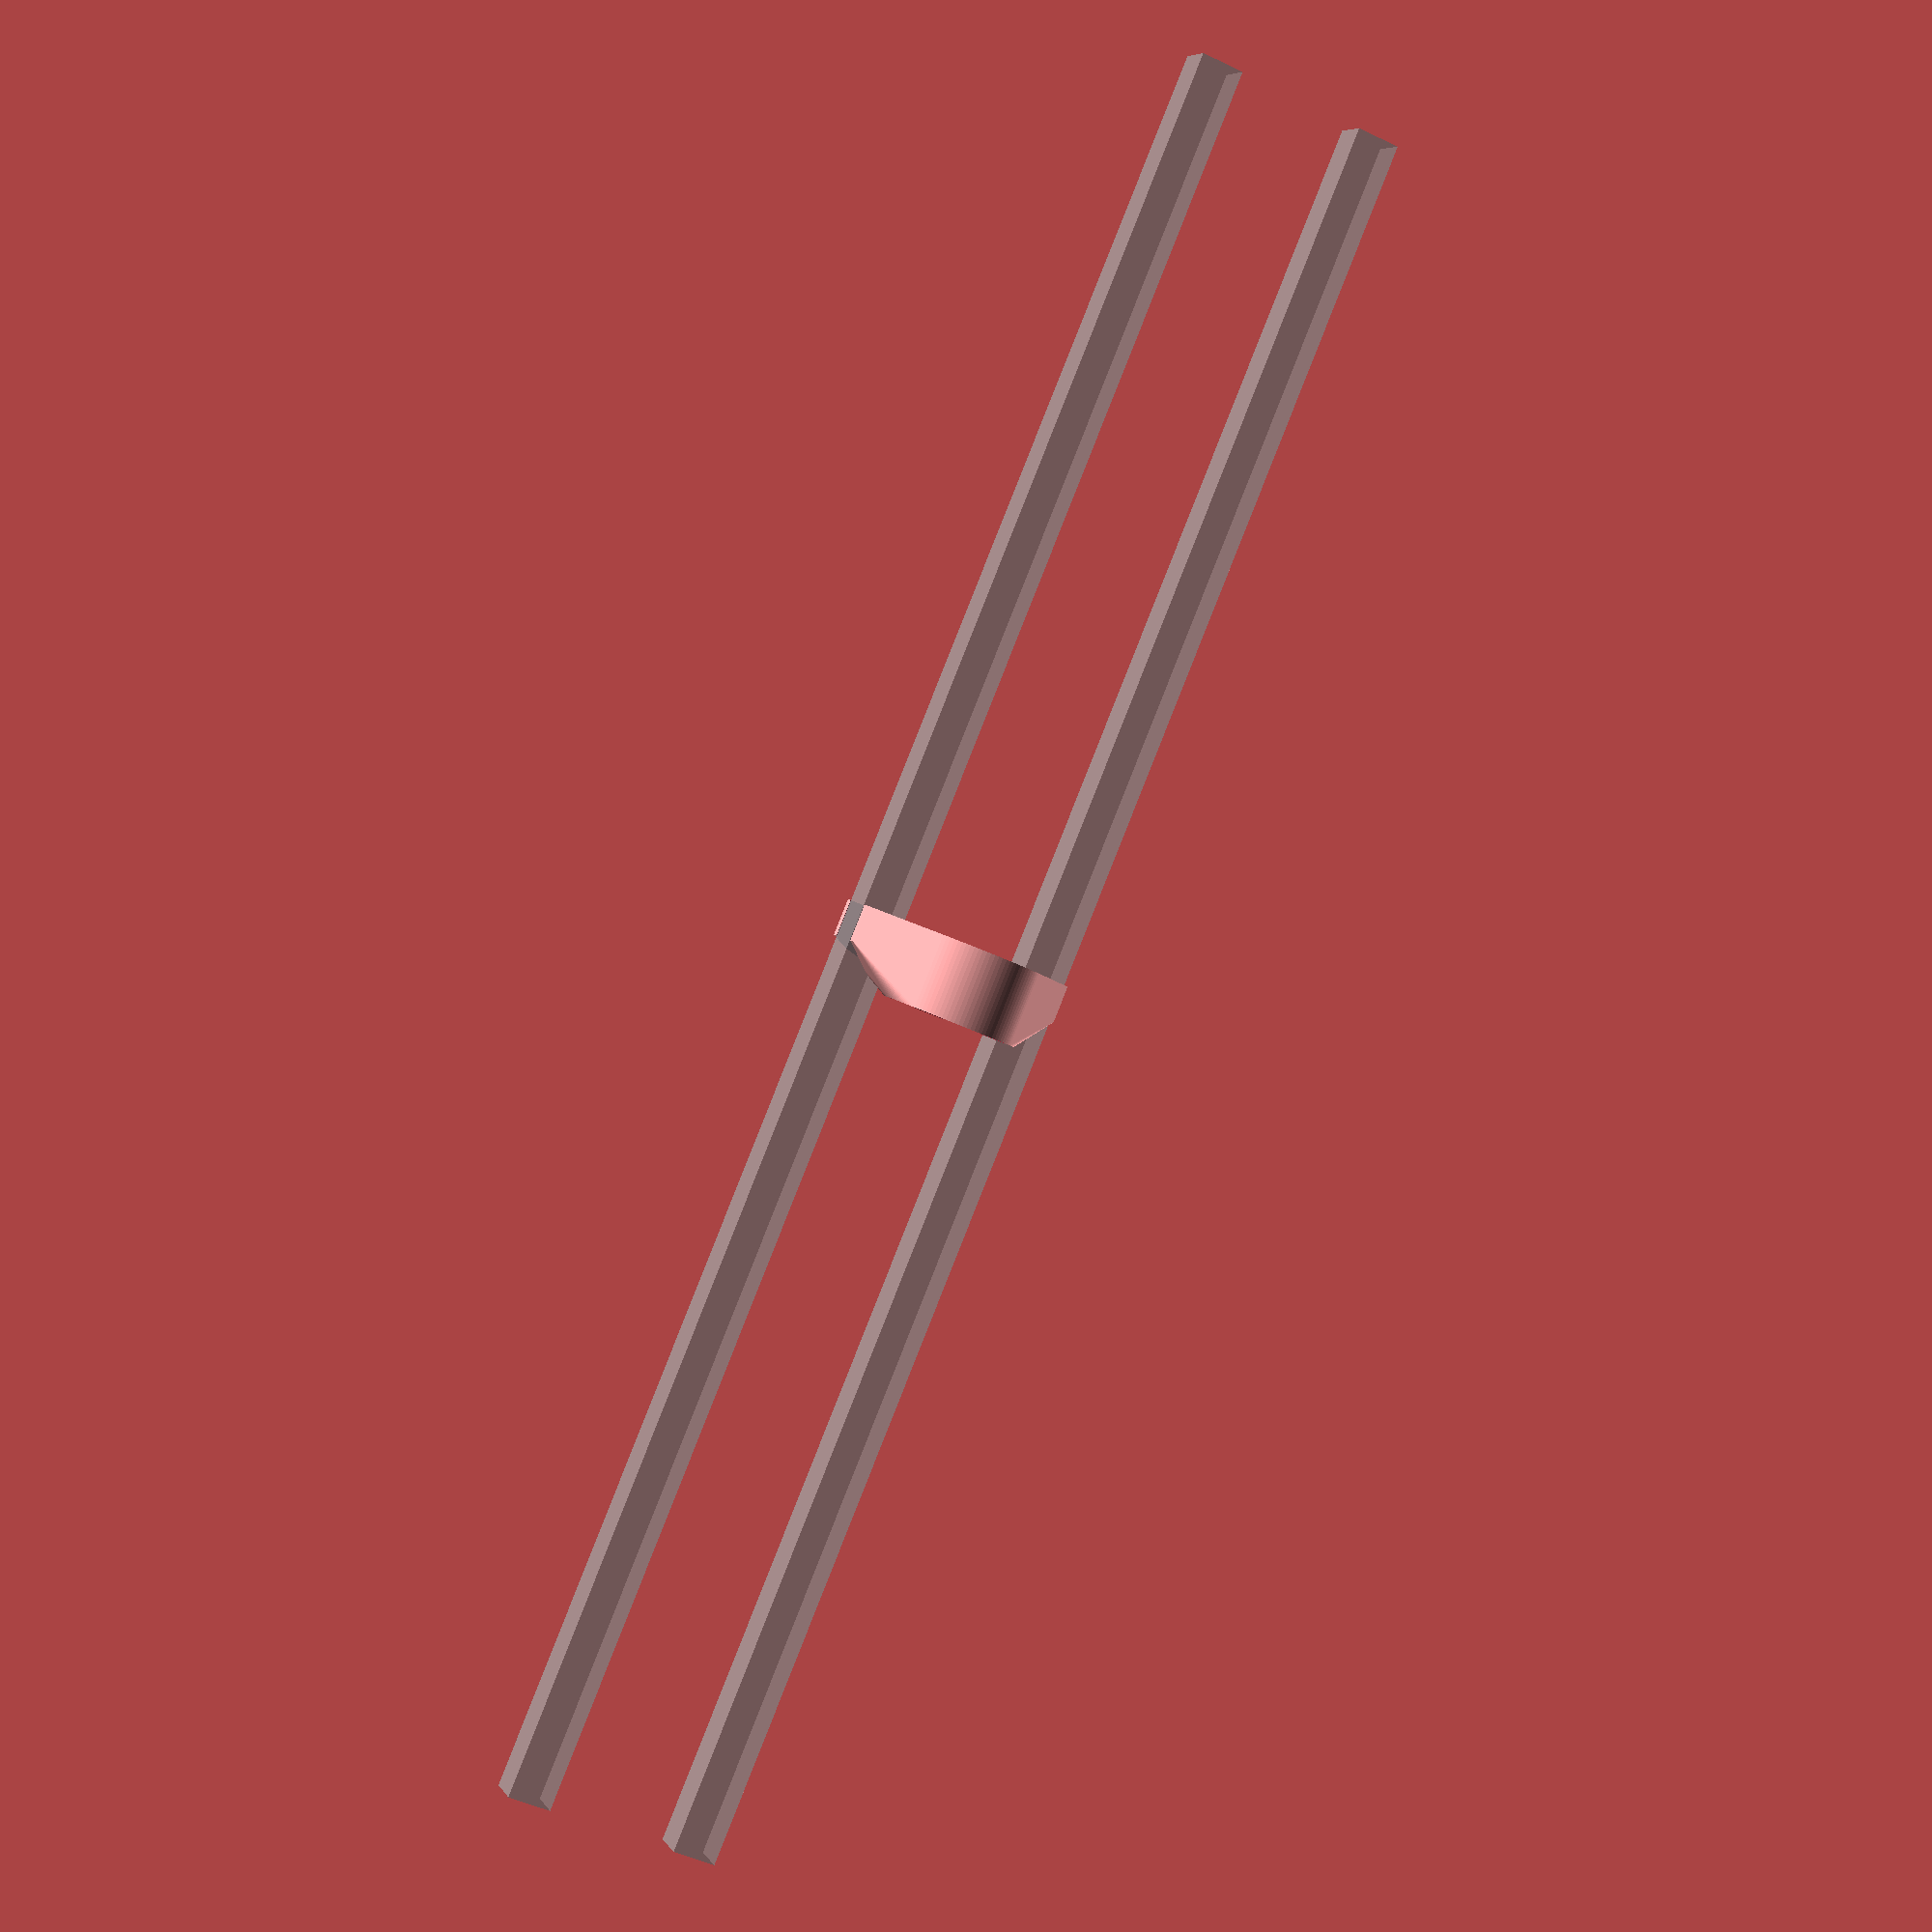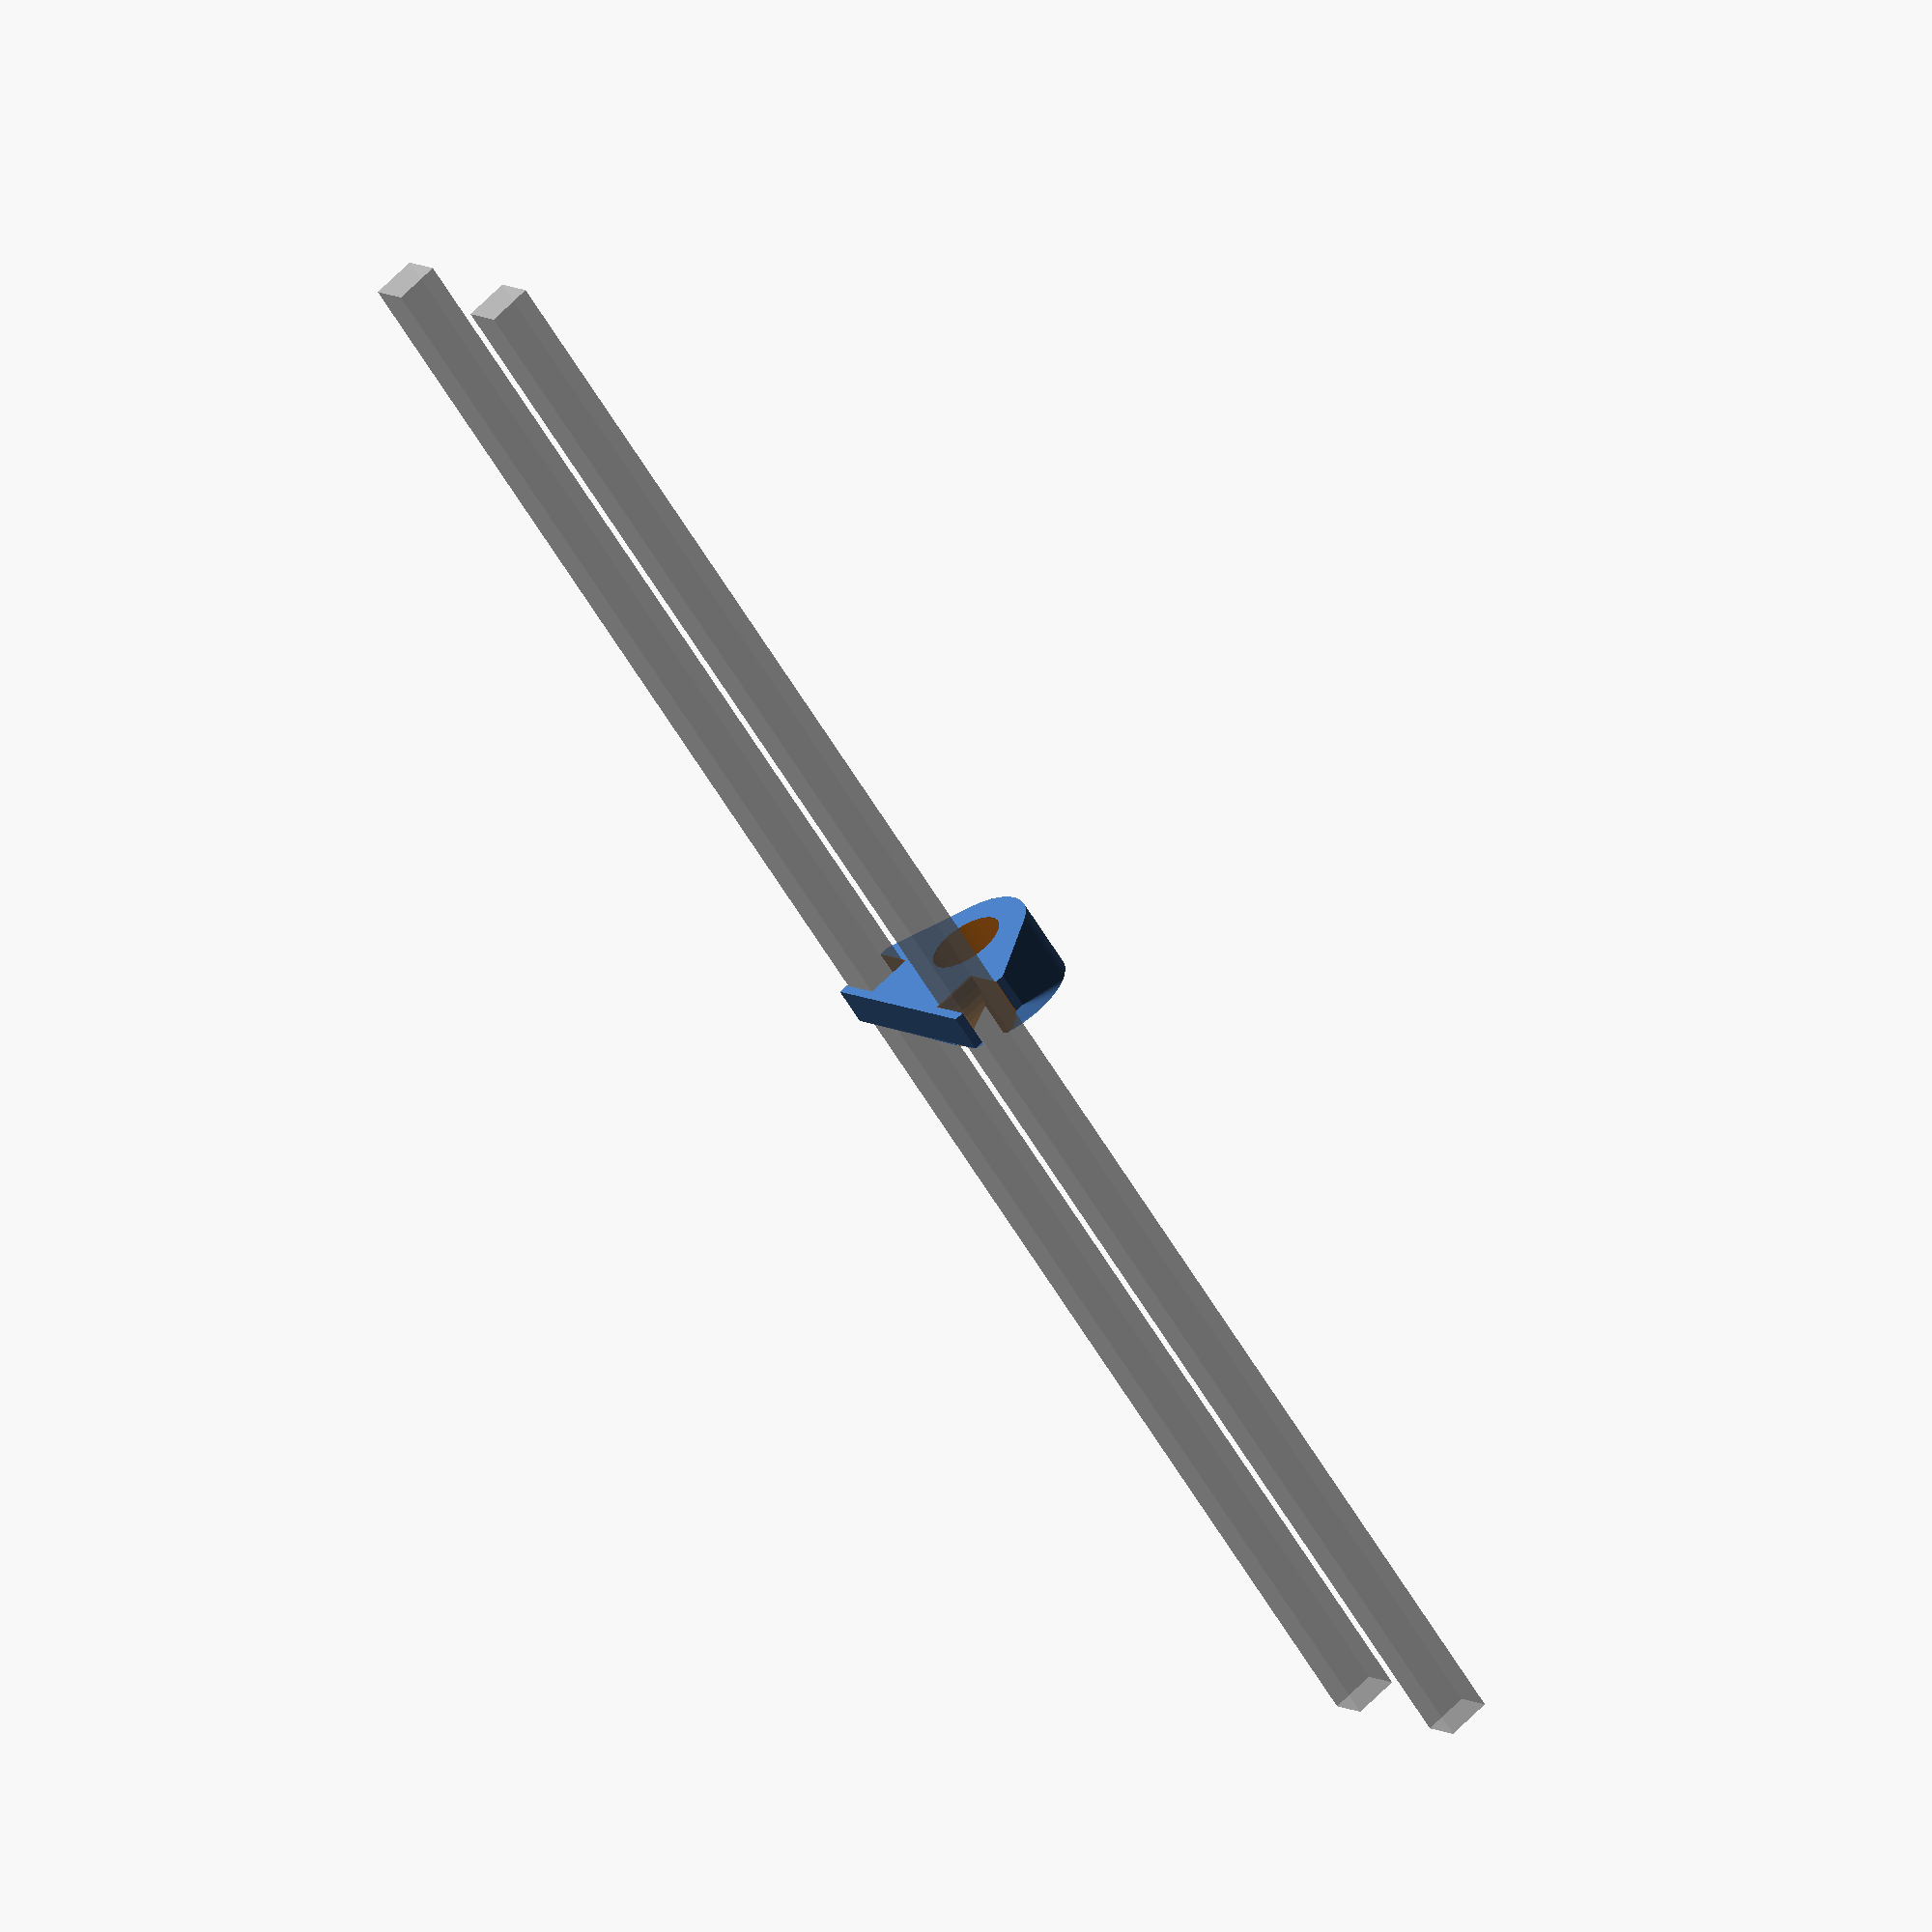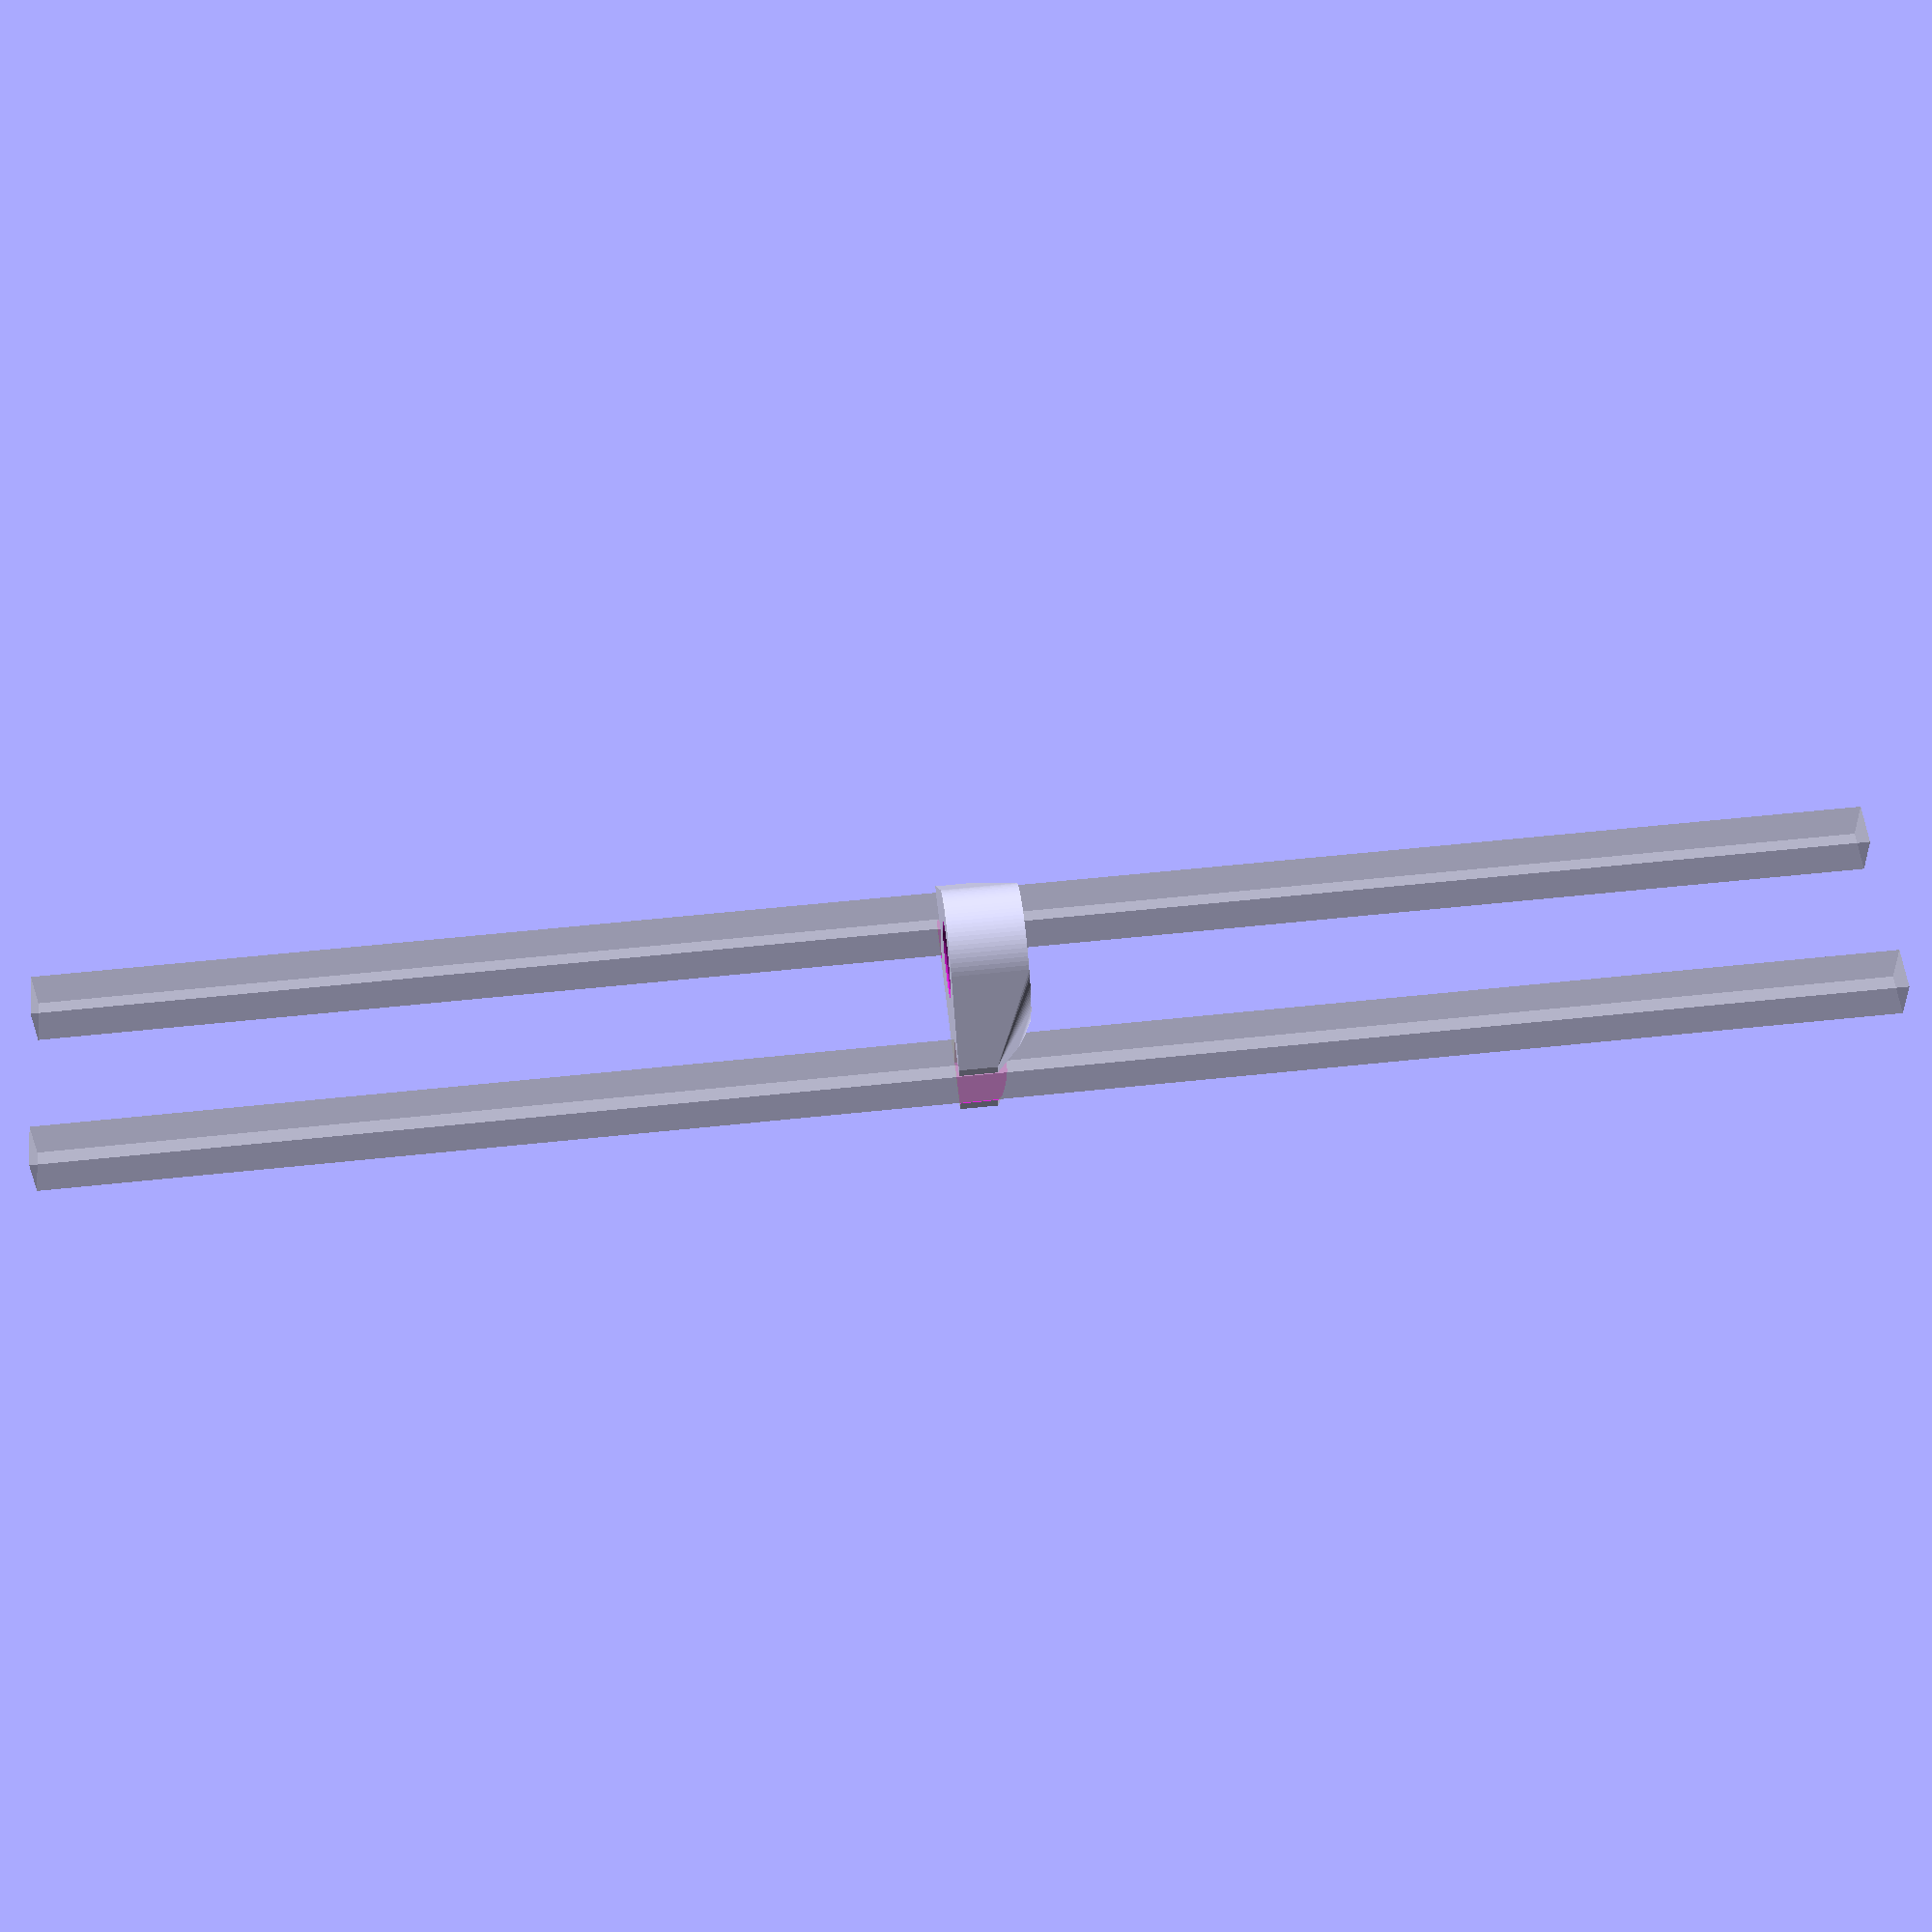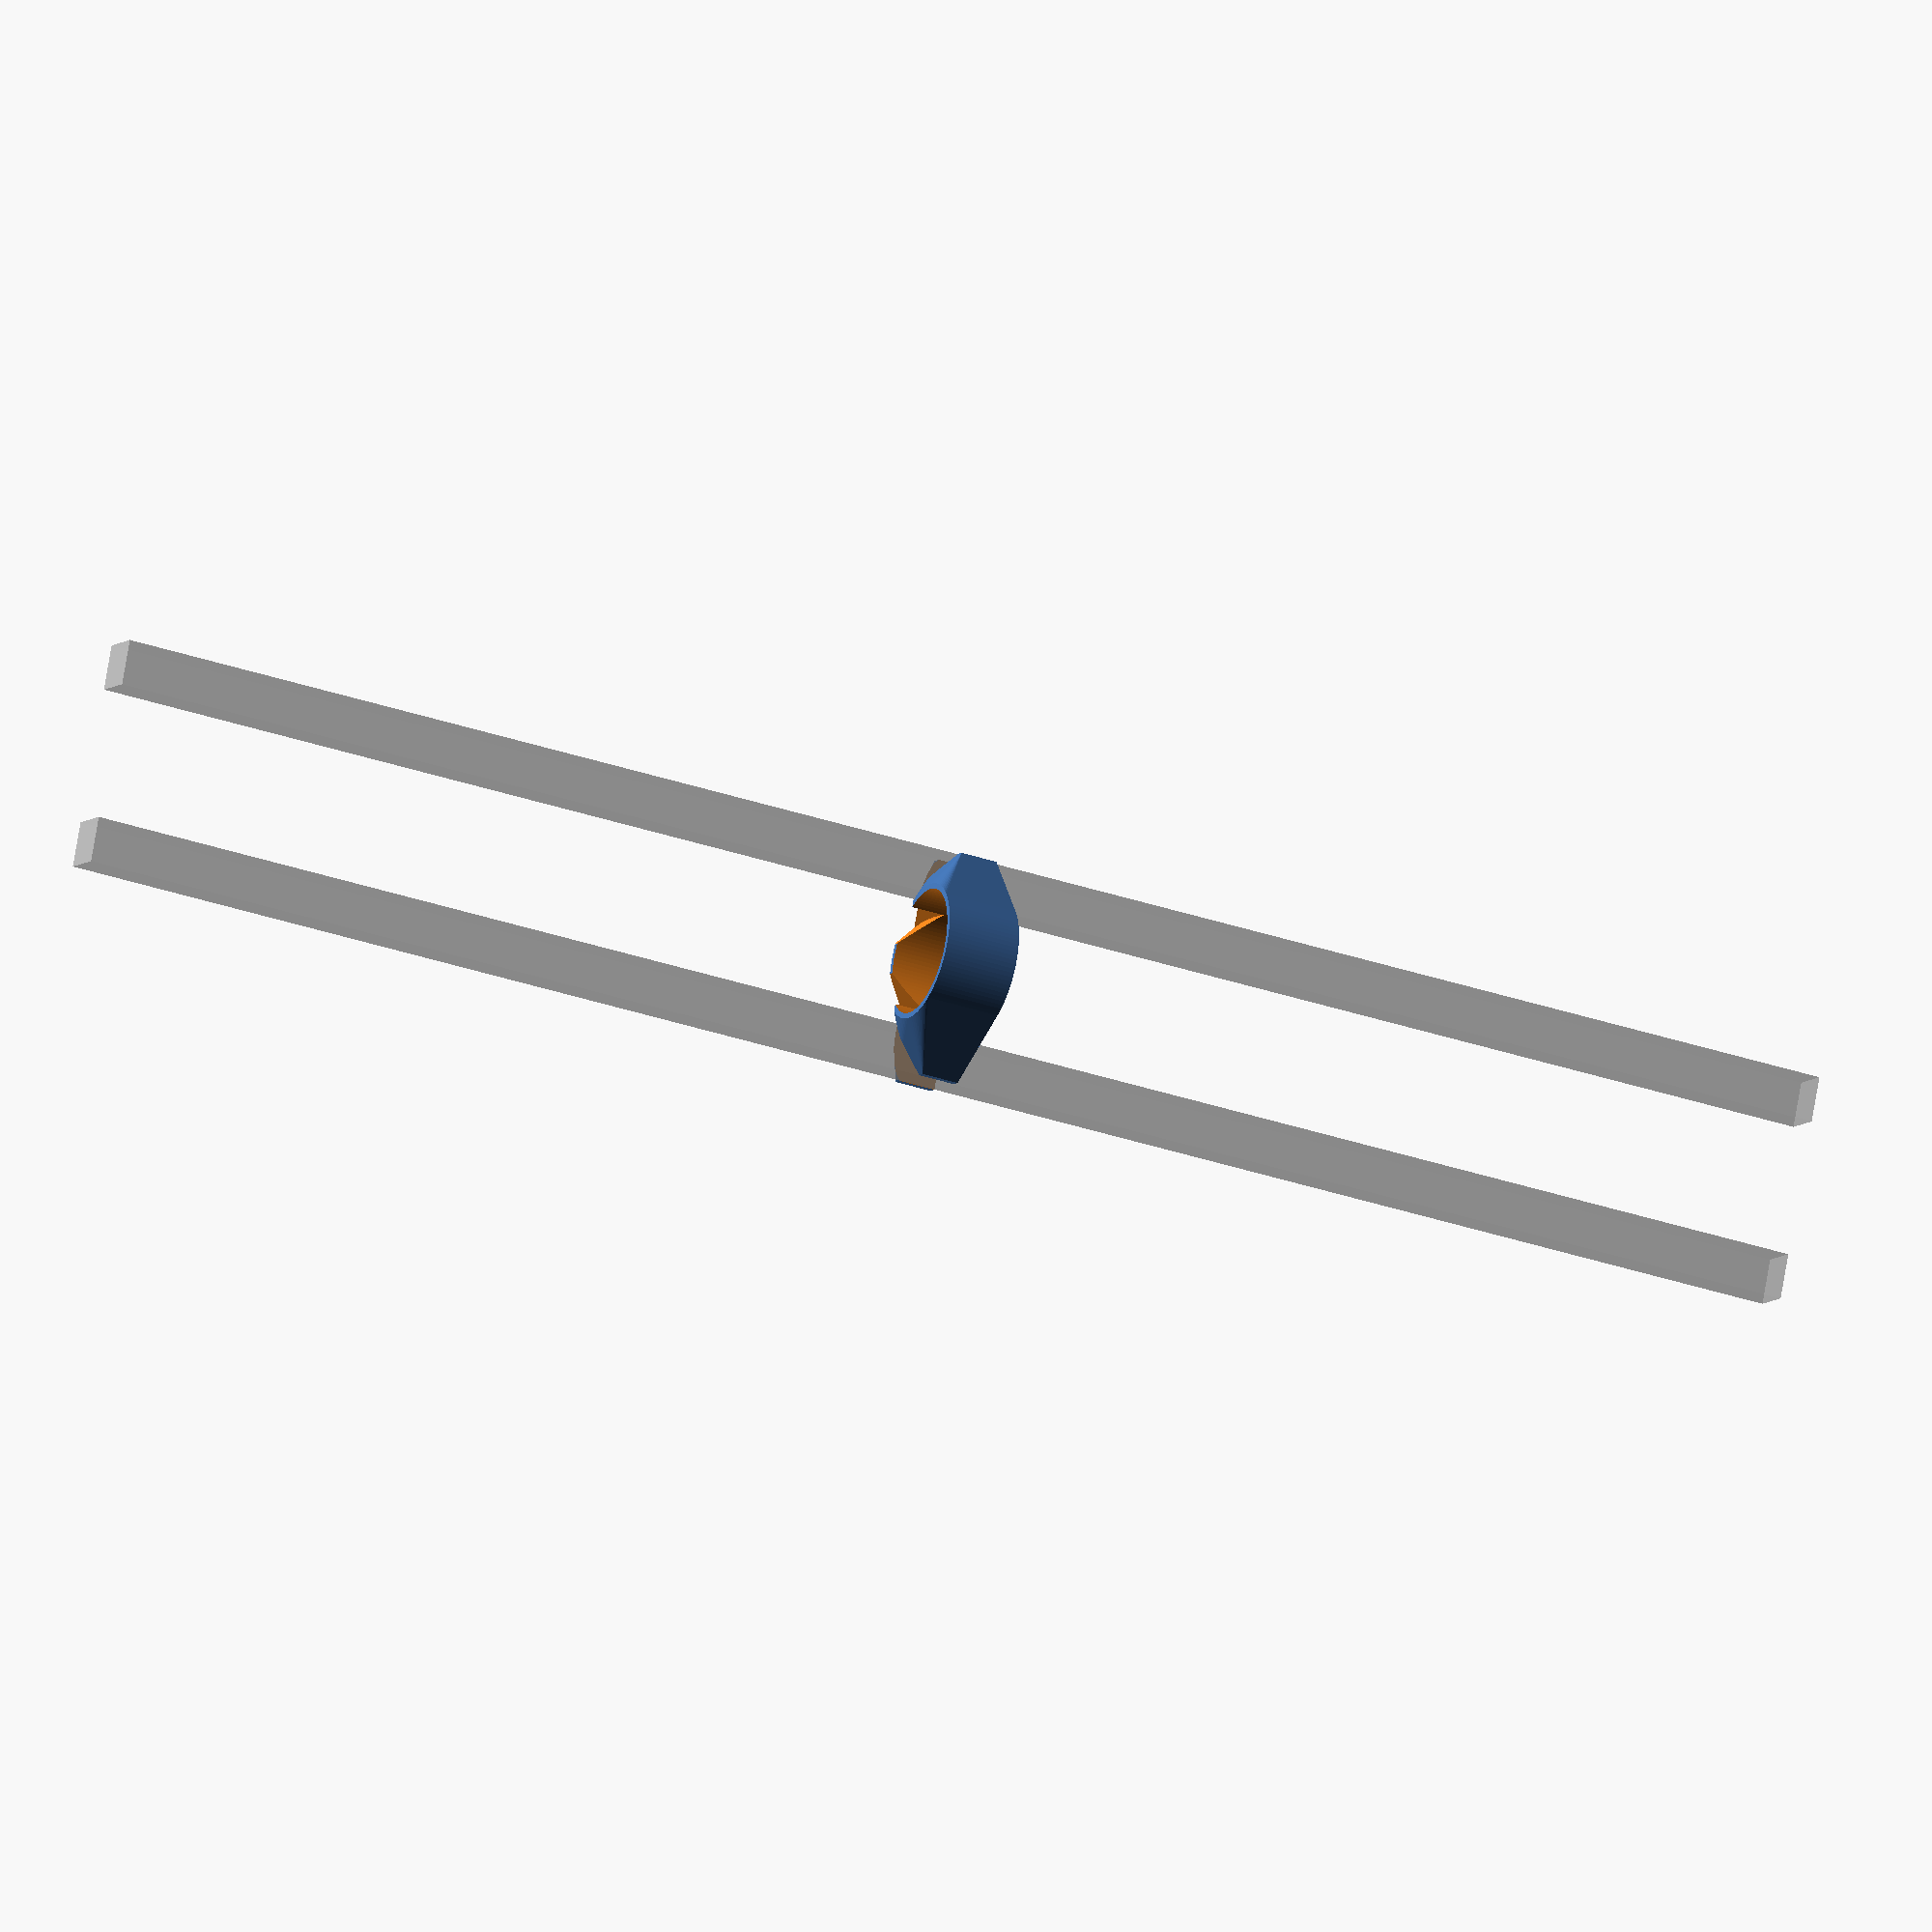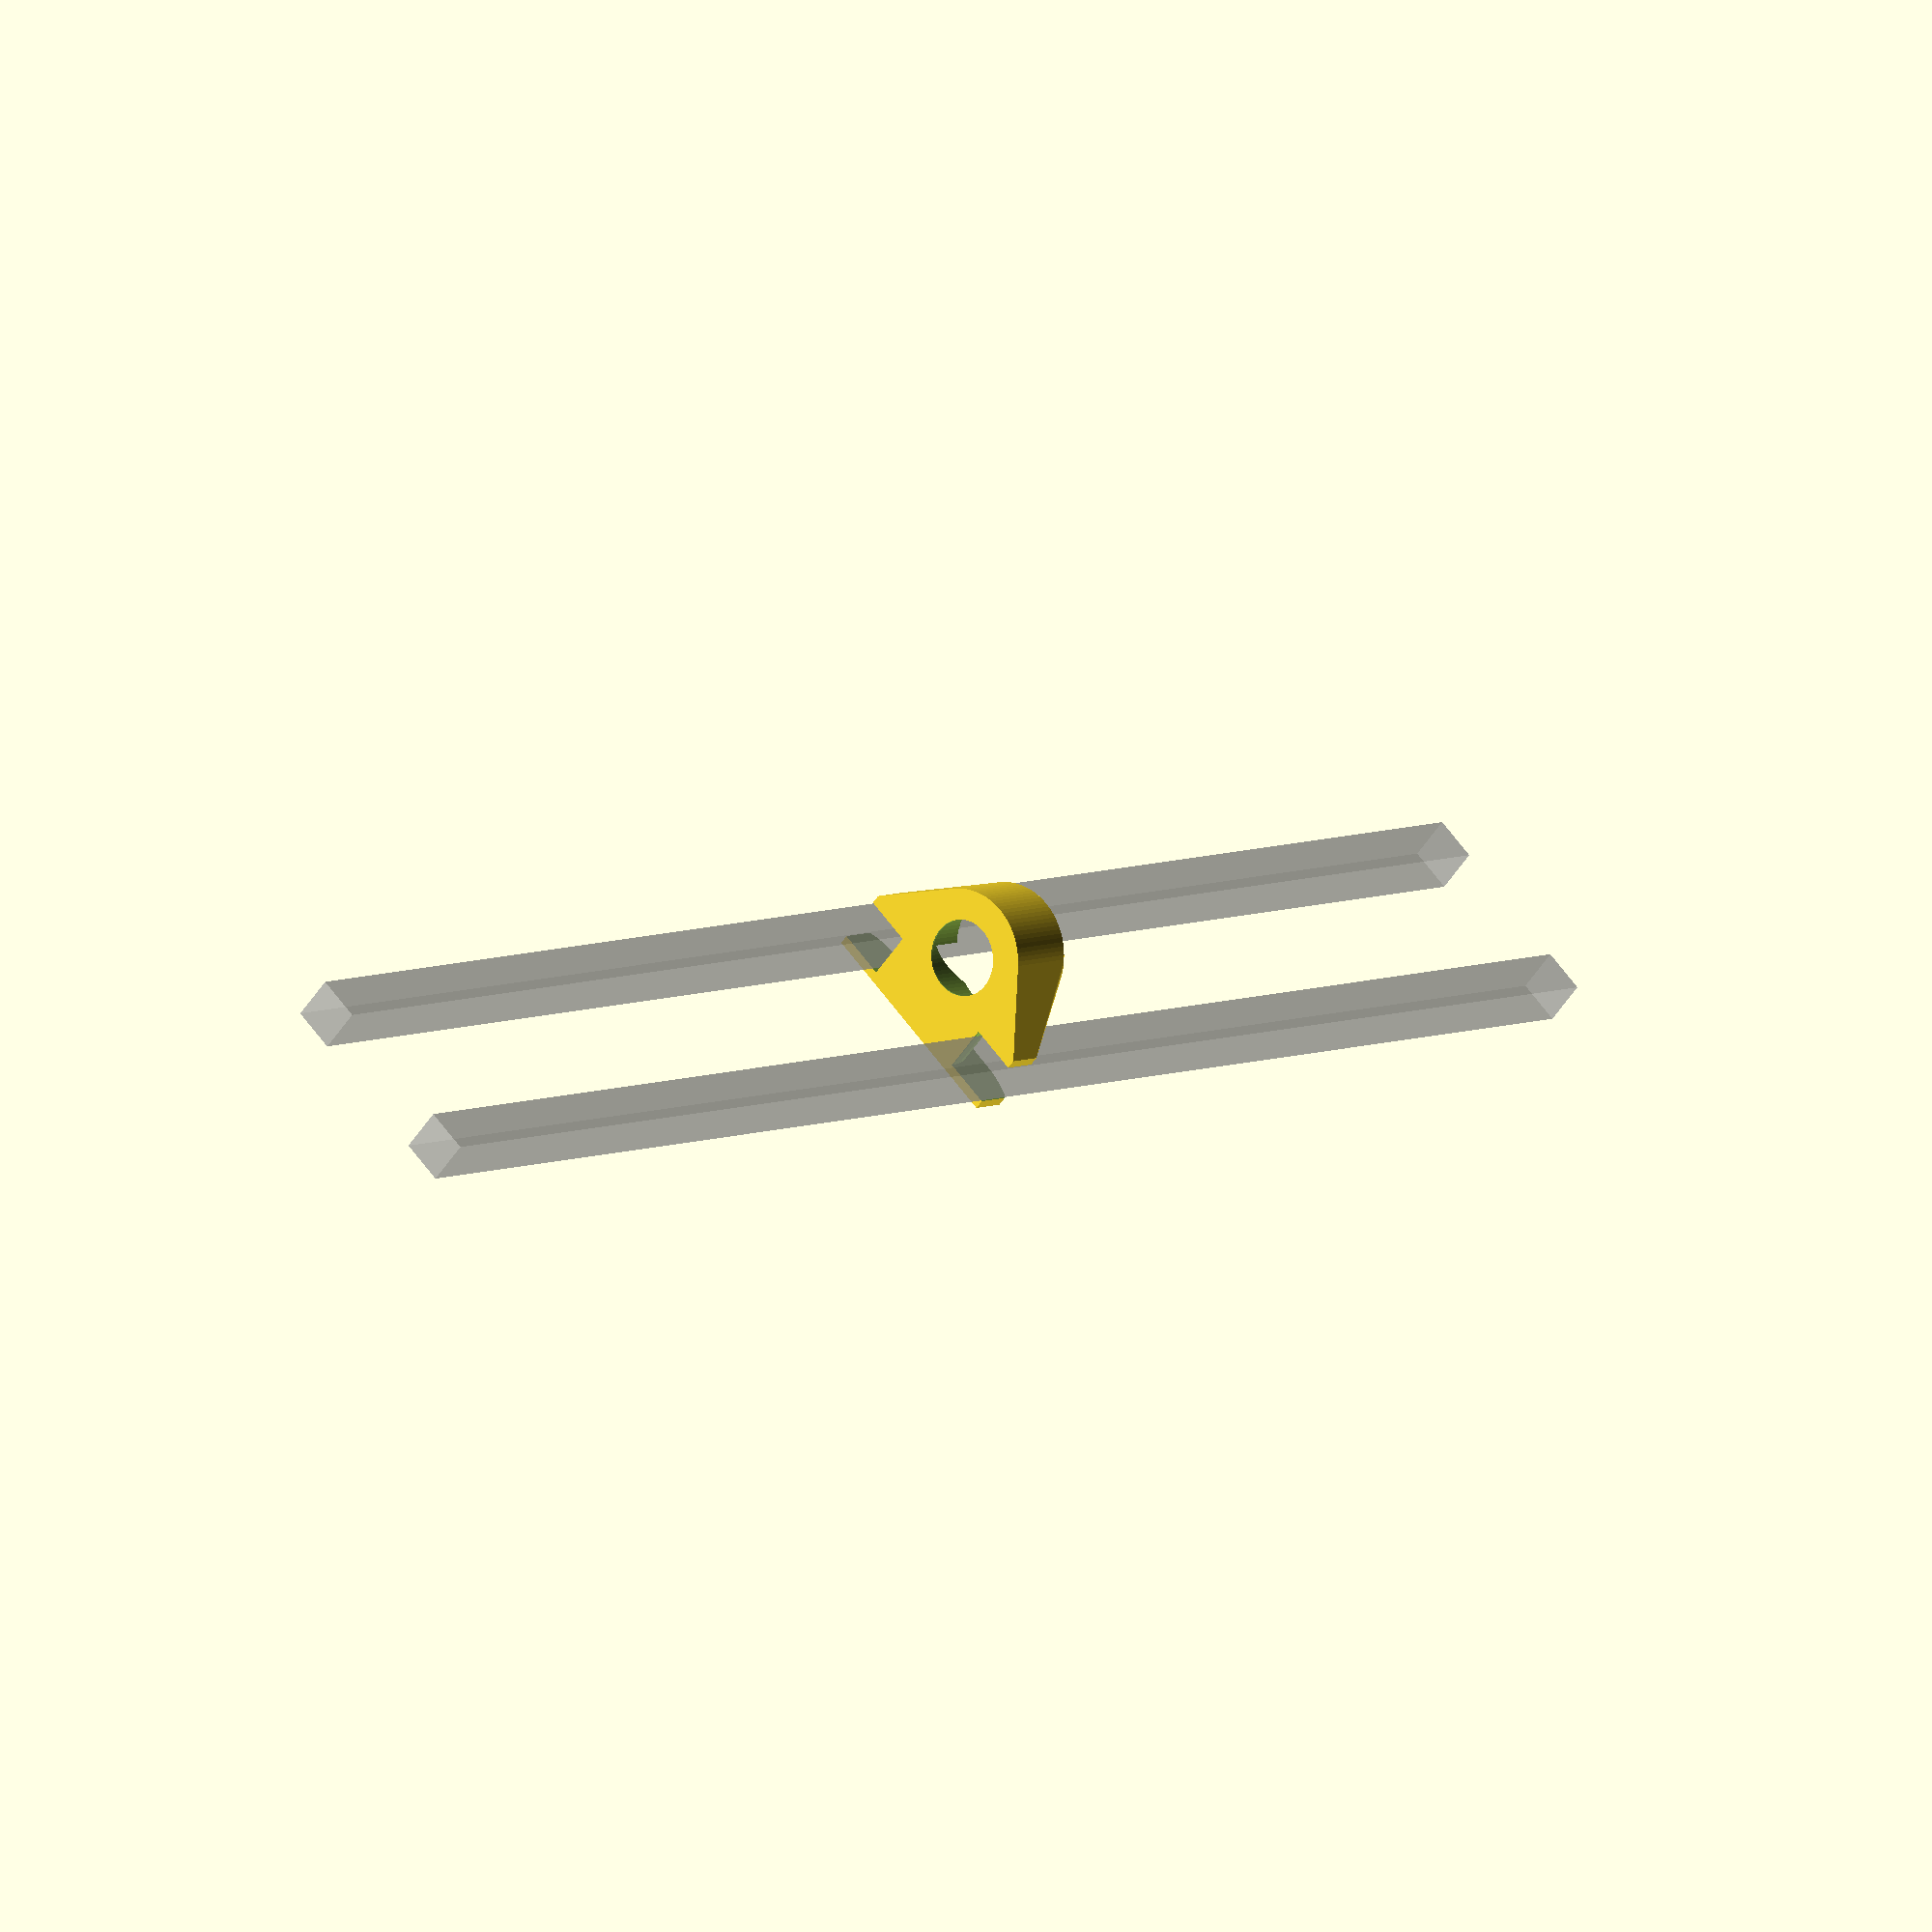
<openscad>
$fn = 100;

cubetolx = 5;
cubetoly = 1.5;
cubecut = 25; // 2.5cm
cubespacing = 75; // 7.5cm
cubegrip = 3; // 2cm

holderw = cubespacing+cubecut*2;
holderh = 20;

bottlew = 70; // 6.6cm
bottleholderh = 40; // 4cm

mountoffset=0;
wall = 3;

//rotate([0,45,0])
difference()
{
    hull()
    {
        translate([0,0,0-1])
        hull()
        {
            cylinder(h=holderh+1, r=bottlew/2+wall);
            translate([0,bottlew/2-mountoffset,(holderh+1)/2])
                cube([holderw, cubecut+wall*2+cubegrip*2, (holderh+1)], center = true);
        }
        cylinder(h=bottleholderh+1, r=bottlew/2+wall);
    }
    hull()
    {
        translate([0,0,4])
        cylinder(h=bottleholderh+1+1, r=bottlew/2);
        cylinder(h=0.5, r=bottlew/2-2);
    }
    
    for(deg = [-45 : 10 : +45])
    rotate([0,deg,0])
    union()
    {
        translate([cubespacing/2+cubecut/2,bottlew/2-mountoffset,(holderh+1)/2-1])
            cube([cubecut+cubetolx, cubecut+cubetoly, (holderh+3-1)+10], center = true);
        translate([-cubespacing/2-cubecut/2,bottlew/2-mountoffset,(holderh+1)/2-1])
            cube([cubecut+cubetolx, cubecut+cubetoly, (holderh+3-1)+10], center = true);
    }
    
    cylinder(h=wall, r=bottlew*0.6/2, center=true);
}


%translate([cubespacing/2+cubecut/2,bottlew/2-mountoffset,(holderh+1)/2-1])
    cube([cubecut, cubecut, (holderh+3-1)+1000], center = true);
%translate([-cubespacing/2-cubecut/2,bottlew/2-mountoffset,(holderh+1)/2-1])
    cube([cubecut, cubecut, (holderh+3-1)+1000], center = true);
</openscad>
<views>
elev=271.0 azim=199.2 roll=21.7 proj=p view=solid
elev=61.5 azim=126.1 roll=210.8 proj=o view=solid
elev=298.5 azim=187.4 roll=263.9 proj=p view=solid
elev=212.7 azim=113.1 roll=115.6 proj=o view=solid
elev=173.9 azim=317.3 roll=323.4 proj=o view=solid
</views>
